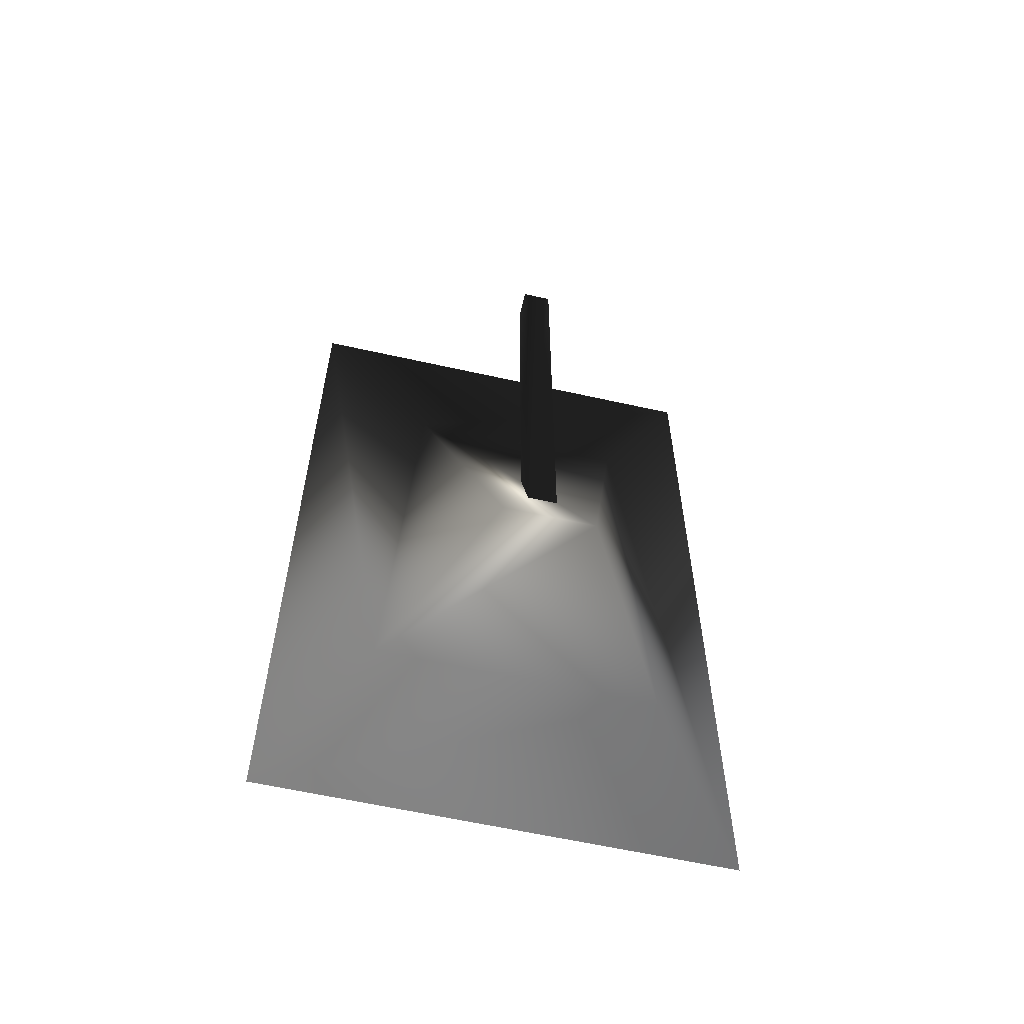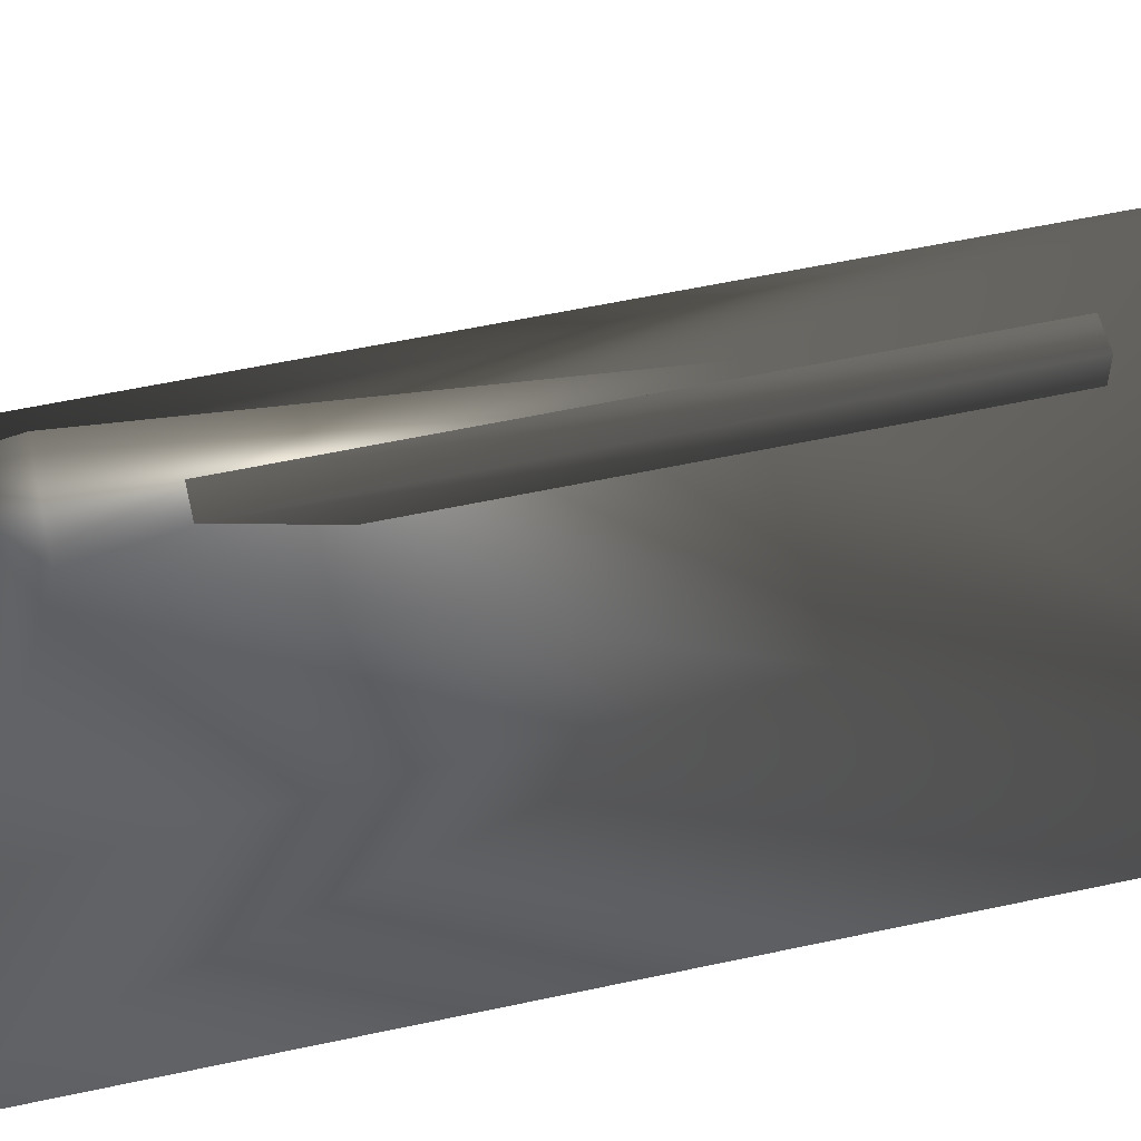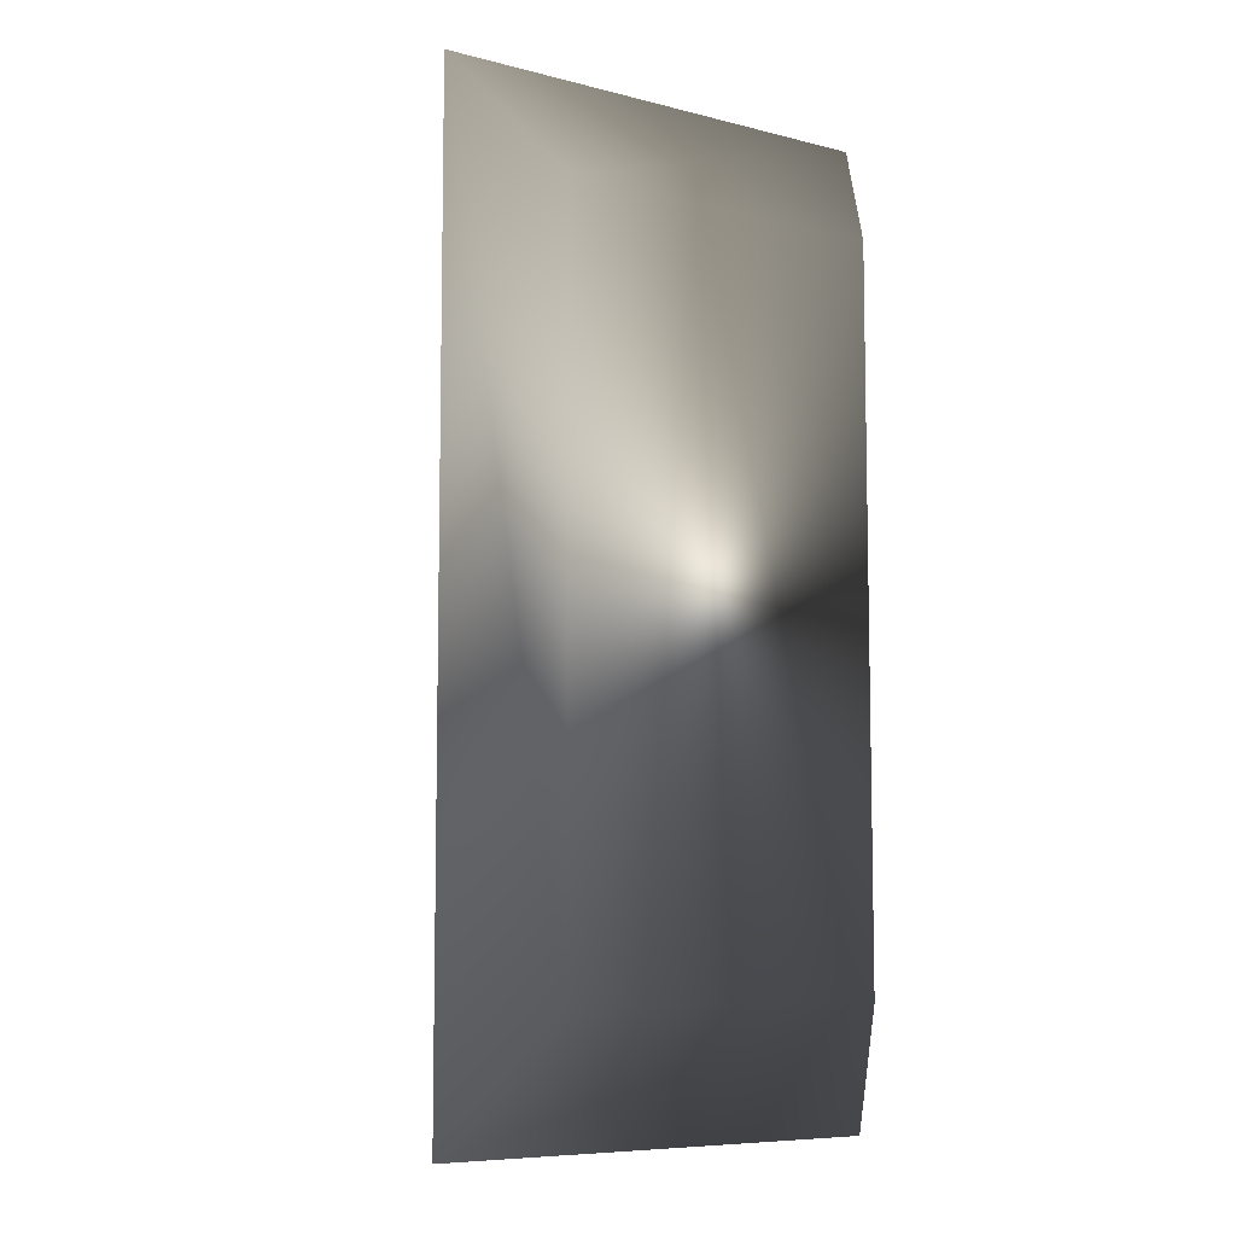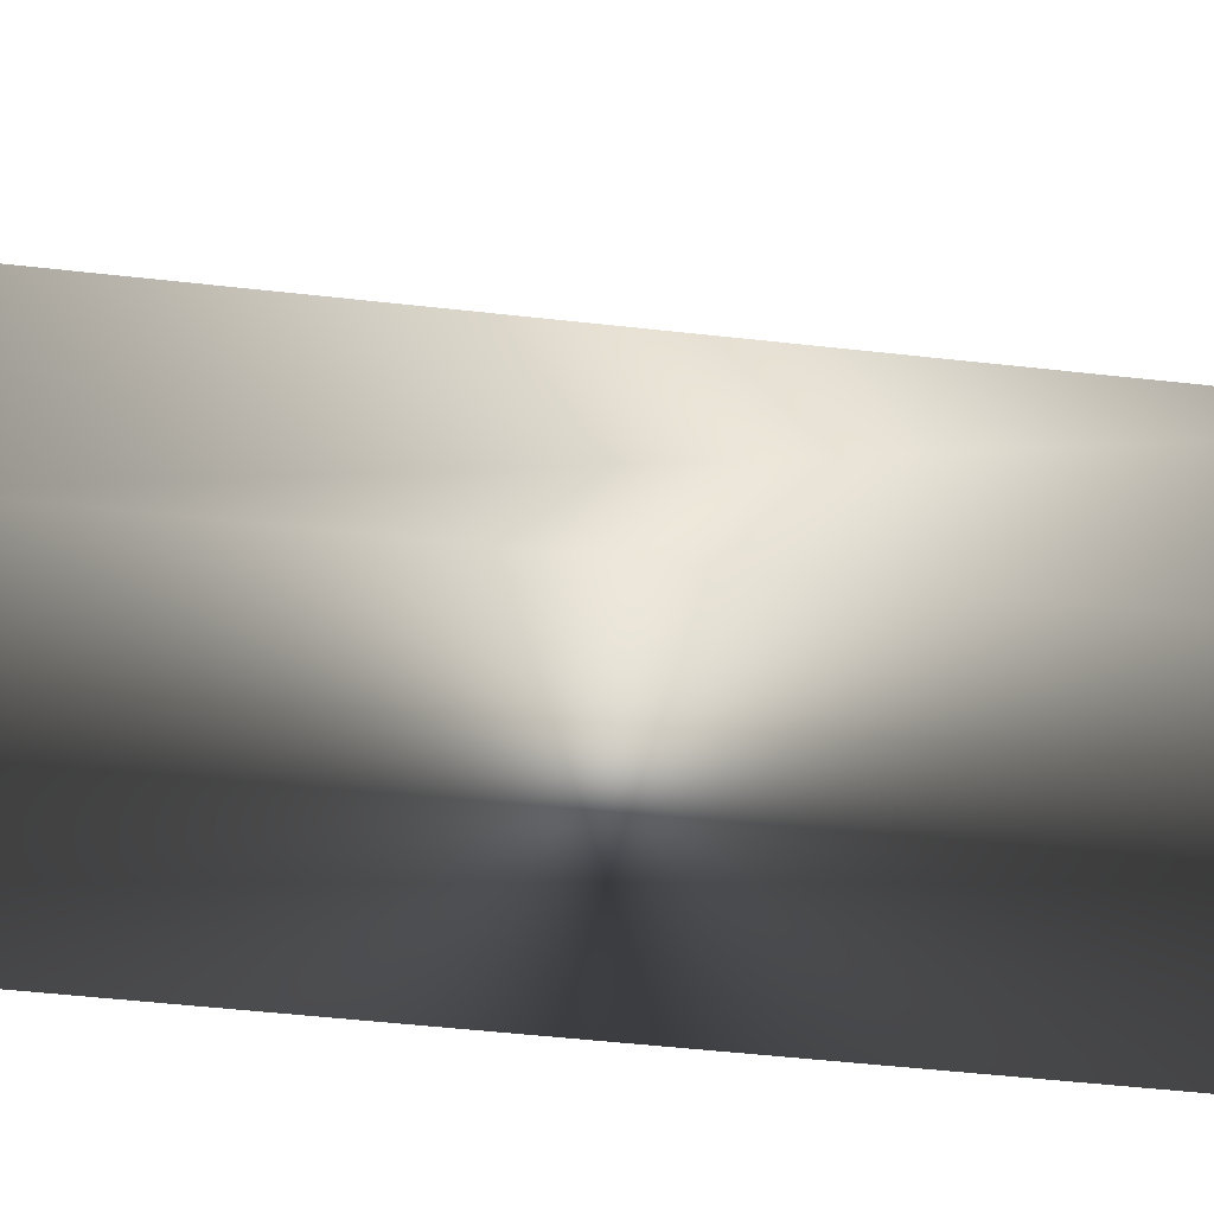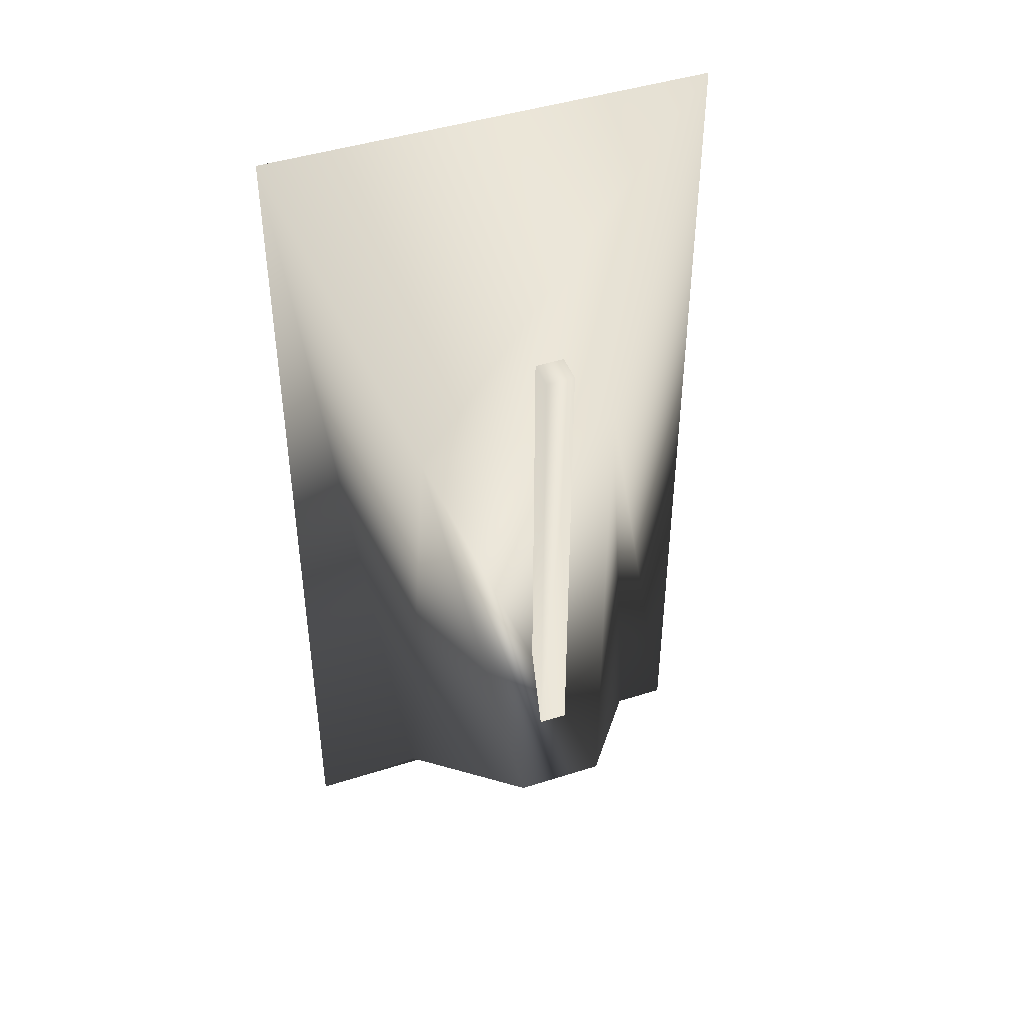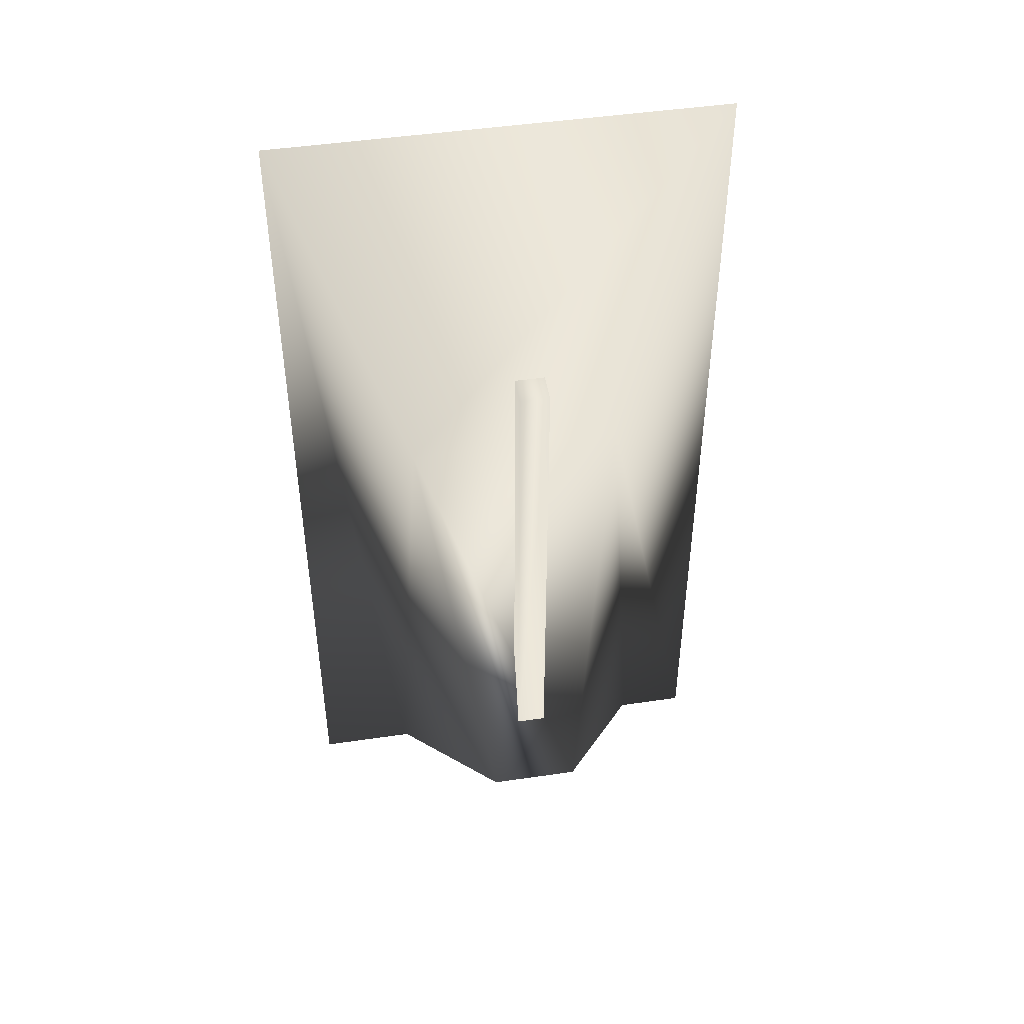
<metadata>
{"format":"obj","ext":"obj","renderer":"f3d","projection":"perspective","resolution":1024,"background":"white","views":[{"elev":-60.5,"azim":167.1,"up":"+Z"},{"elev":56.0,"azim":-102.8,"up":"+Y"},{"elev":-7.8,"azim":-35.5,"up":"+Z"},{"elev":-49.8,"azim":-97.1,"up":"+Y"},{"elev":44.8,"azim":159.7,"up":"+Z"},{"elev":47.4,"azim":170.6,"up":"+Z"}]}
</metadata>
<code>
v 0.6789 0.006243 -1.432
v 0.1858 1.321 -1.17
v -0.6789 0.006243 -1.432
v -0.1858 1.321 -1.17
v 0.6789 0.006243 1.432
v -0.6789 0.006243 1.432
v -0.9475 0.404 1.948
v 0.9475 0.404 1.948
v 0.9475 0.404 -1.948
v -0.9475 0.404 -1.948
v 0.5656 0.7515 -1.457
v -0.5656 0.7515 -1.457
v -0.4471 0.7515 0.5176
v 0.4471 0.7515 0.5176
v 0.06 1.214 -0.8538
v -0.06 1.214 -0.8538
v 0.06 1.094 -0.4982
v -0.06 1.094 -0.4982
v 0.06 1.094 1.236
v -0.06 1.094 1.236
v -0.06 1.214 1.236
v 0.06 1.214 1.236
g Default
f 4 2 11 12
f 6 3 1 5
f 4 12 13
f 14 2 4 13
f 11 2 14
f 6 5 8 7
f 5 1 9 8
f 1 3 10 9
f 3 6 7 10
f 7 8 14 13
f 8 9 11 14
f 9 10 12 11
f 10 7 13 12
f 20 21 16 18
f 21 22 15 16
f 22 21 20 19
f 22 19 17 15
f 19 20 18 17

</code>
